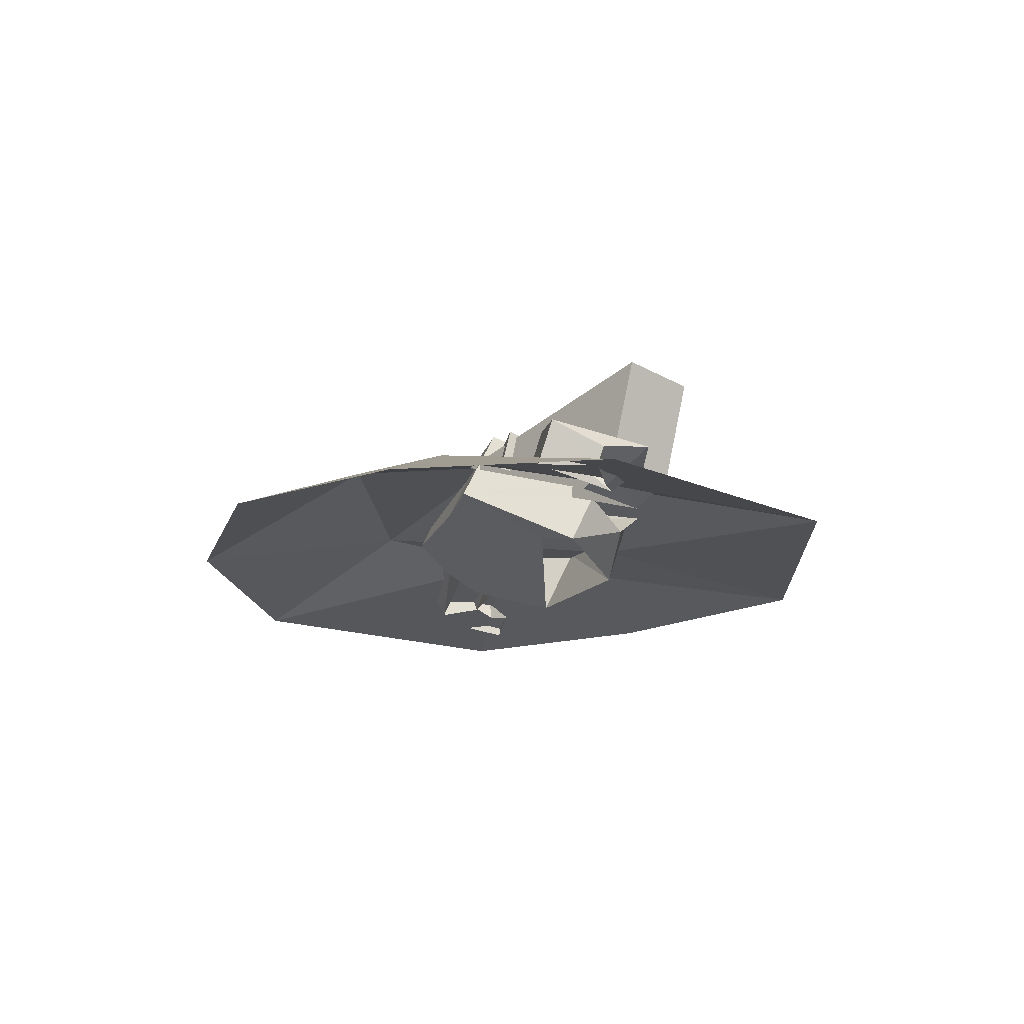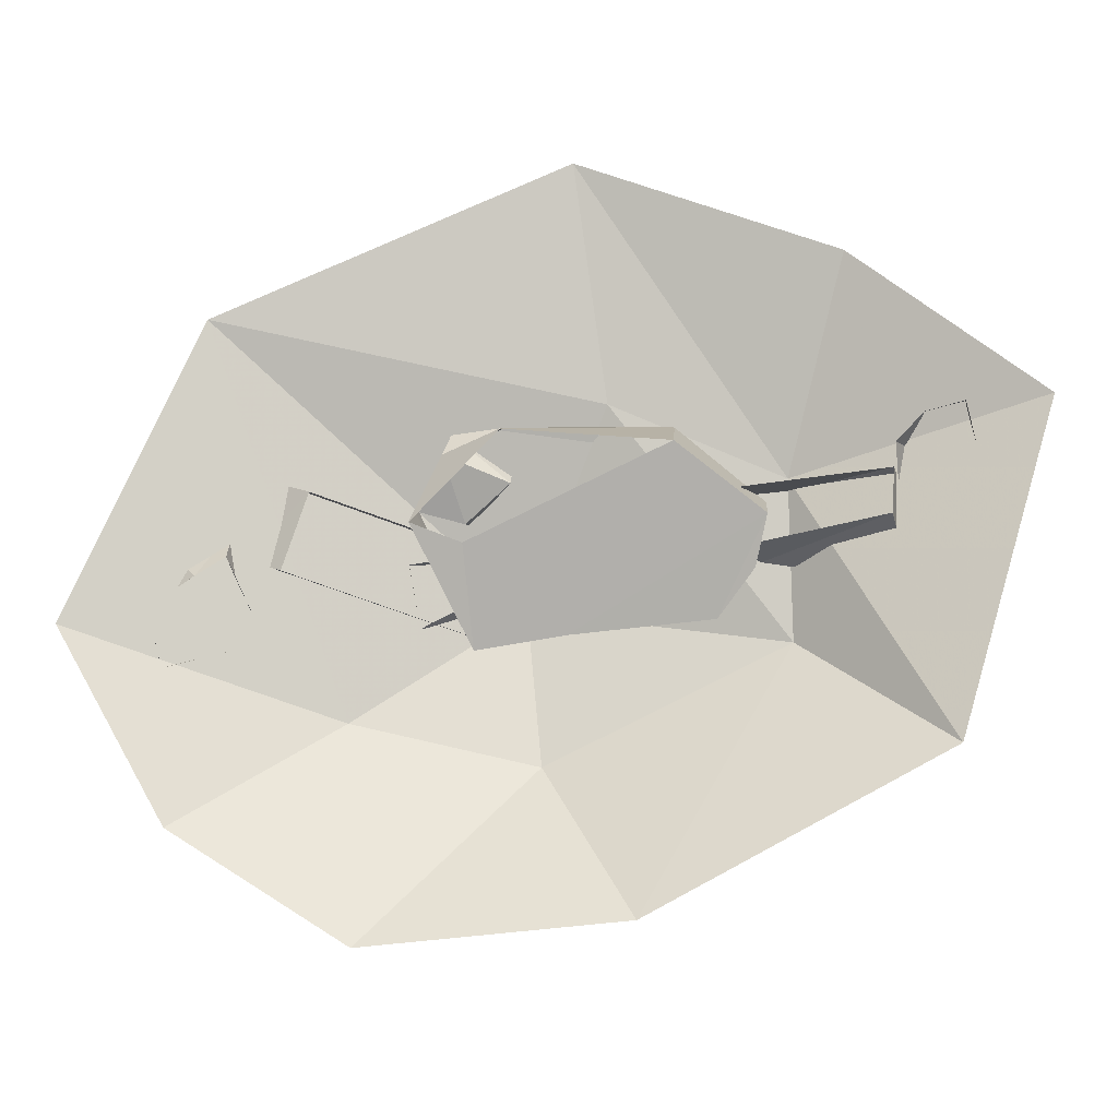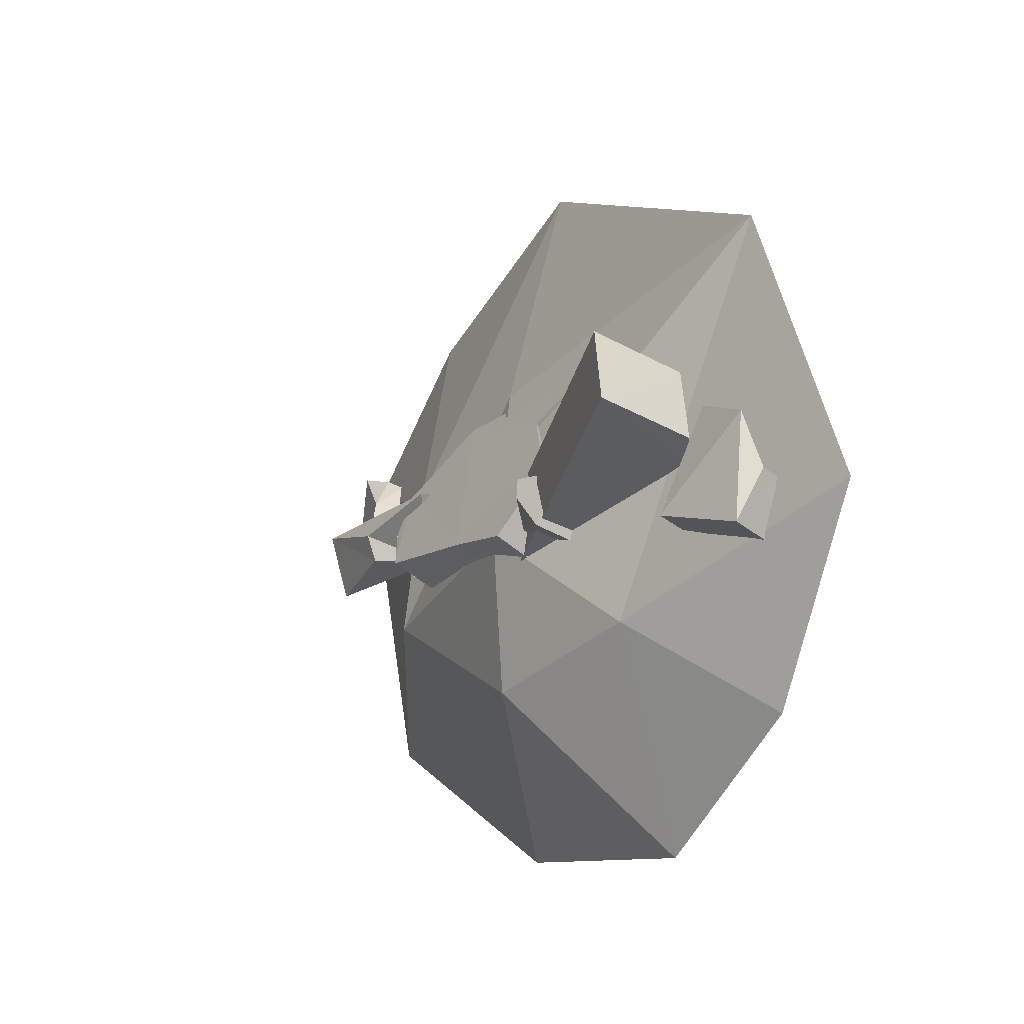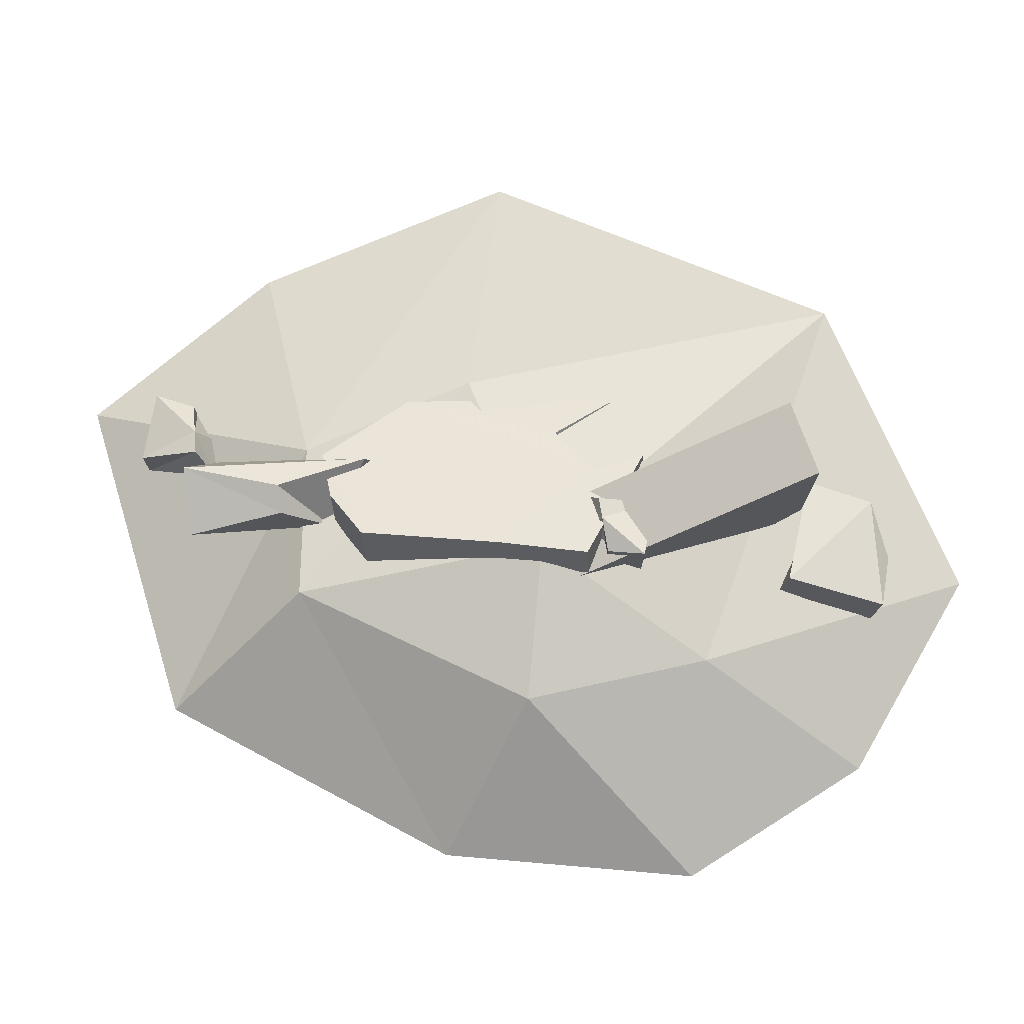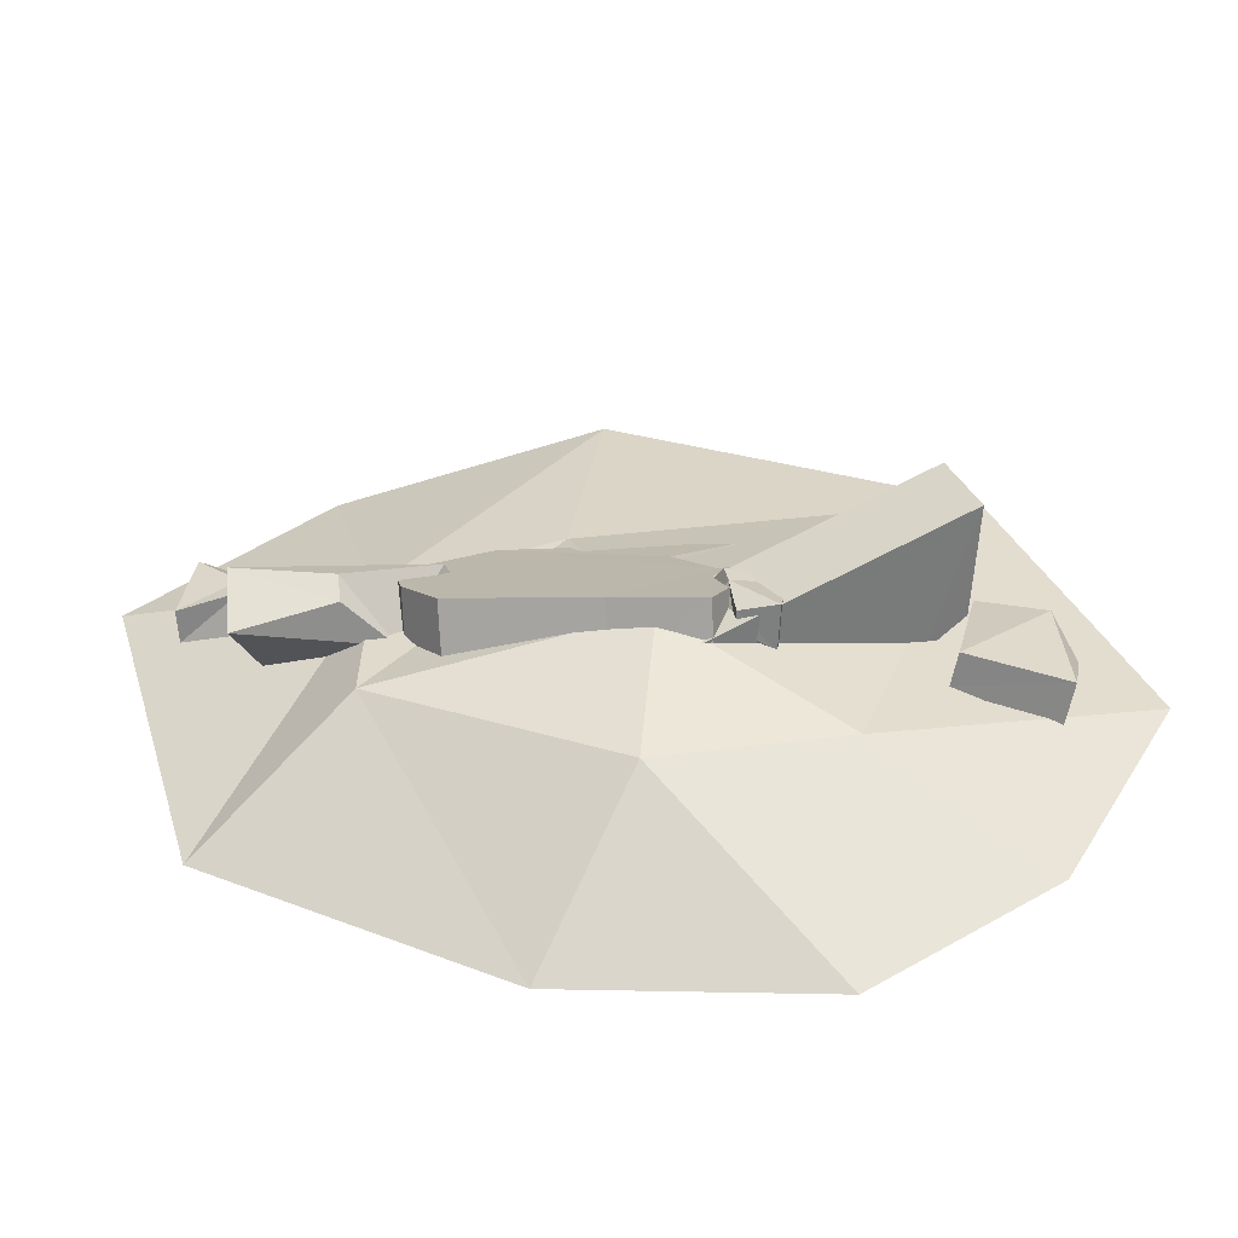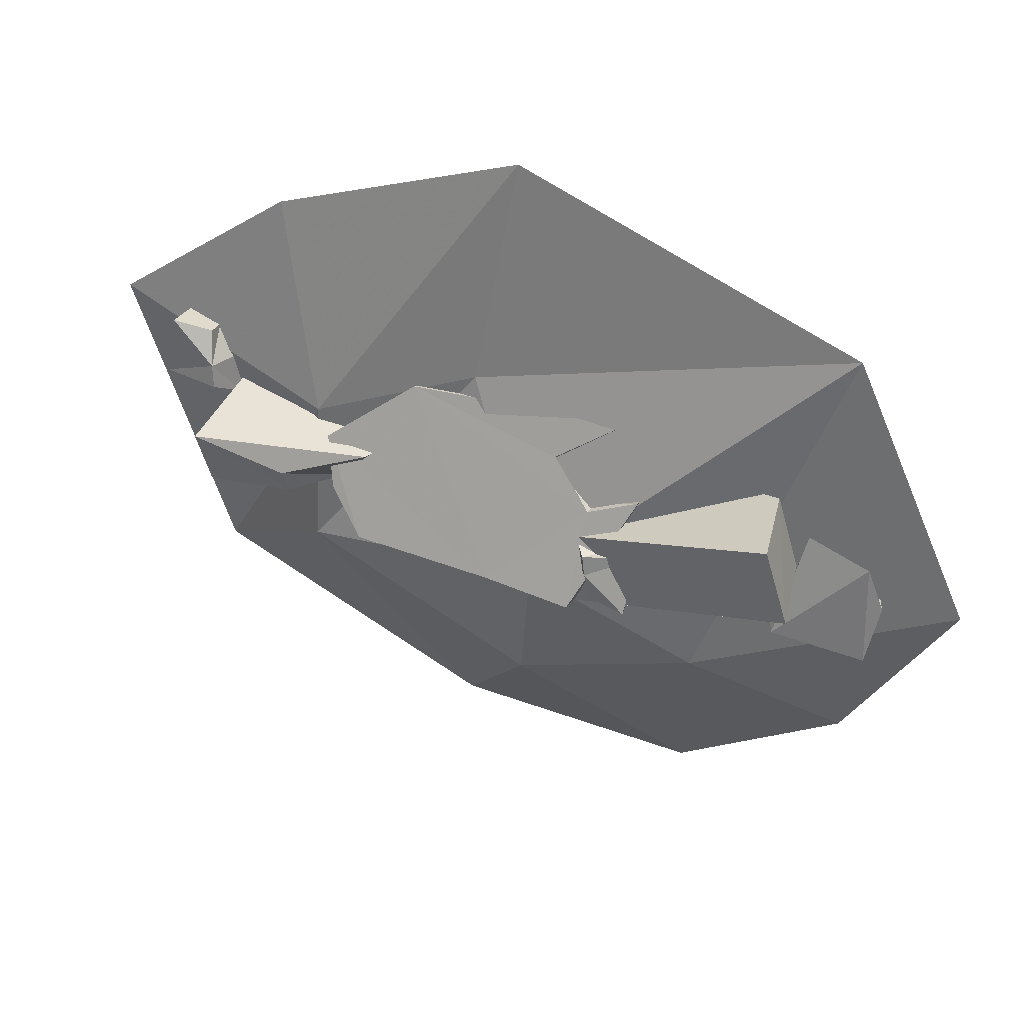
<metadata>
{"format":"obj","ext":"obj","renderer":"f3d","projection":"perspective","resolution":1024,"background":"white","views":[{"elev":-15.4,"azim":-110.7,"up":"+Y"},{"elev":-14.4,"azim":5.1,"up":"+Z"},{"elev":-15.8,"azim":-120.0,"up":"+Z"},{"elev":-10.3,"azim":-175.0,"up":"+Z"},{"elev":-49.2,"azim":-175.8,"up":"+Z"},{"elev":40.7,"azim":-160.2,"up":"+Z"}]}
</metadata>
<code>
v -0.46 0.47 0.98
v -1.09 0.26 1.38
v -0.46 0.35 0.85
v -1.16 0.03 1.09
v -0.96 0.48 0.44
v -1.48 0.35 0.56
v -0.93 0.7 0.48
v -1.49 0.59 0.68
v 0.14 0.38 -0.82
v 1.72 0.37 -0.68
v 0.12 1.19 -0.43
v 1.71 1.17 -0.29
v 3.64 0.11 0.6
v 4.5 -0.08 0.73
v 3.82 0.44 0.84
v 4.5 0.27 0.81
v 3.85 0.38 1.1
v 4.35 0.27 1.57
v 3.92 0.16 1.45
v 4.34 -0.24 1.45
v 3.61 -0.14 1.05
v 3.92 -0.05 1.4
v 2.25 0.69 0.72
v 2.27 -0.1 0.33
v 2.11 0.94 0.19
v 2.13 0.14 -0.19
v -0.5 0.25 1.44
v -0.49 -0.45 1.21
v 1.3 0.32 1.42
v 1.32 -0.47 1.03
v -3.39 0.18 0.4
v -3.41 -0.14 -0.02
v -3.14 0.58 -0.79
v -3.04 0.23 -0.87
v -4.11 0.22 0.14
v -3.73 -0.18 -0.23
v -4.24 -0.11 -0.55
v -4.3 0.1 -0.5
v -4.2 0.38 -1.08
v -4.06 -0.12 -1.2
v 2.68 0.96 -0.01
v 3.76 0.83 -0.23
v 2.19 0.41 -0.07
v 3.55 -0.17 0.28
v 1.91 0.07 0.01
v 3.59 -0.04 0.81
v 3.82 1.02 0.53
v -0.77 0.68 0.18
v -1.56 0.47 0
v -0.99 1.03 0.09
v -1.6 0.81 0.07
v -0.75 0.63 -0.31
v -1.03 1.07 -0.14
v -1.51 1.1 -0.57
v -1.09 1.01 -0.52
v -1.45 0.62 -0.67
v -0.67 0.83 -0.81
v -2.86 0.03 -0.14
v -3.46 1.48 0.25
v -3.3 0.3 0.05
v -3.01 0.2 0.88
v -2.56 -0.06 0.69
v -3.16 1.37 1.08
v -0.37 0.72 0.01
v -0.87 1.22 -0.56
v -1.47 -0.21 0.29
v -0.85 0.42 -0.96
v -0.92 -0.08 0.09
v -1.07 0.8 -0.57
v 1.73 0.82 0.64
v 1.39 0.06 0.6
v 2.71 1.05 0.3
v 5.24 -0.32 1.48
v 3.13 -0.32 3.12
v 2.49 0.41 0.84
v 0.27 -0.32 4.21
v 0.59 0.22 1.66
v -3.66 -0.32 2.56
v -0.34 0.97 -0.42
v -2.18 0.47 -1.71
v -5.15 -0.32 -0.75
v -3.92 -0.32 -2.9
v -1.97 -0.32 -4.13
v -0.16 0.75 -2.16
v 0.89 -0.32 -3.88
v 2.51 0.63 -0.89
v 4.16 -0.32 -2.15
o Node 0
f 3 2 1
f 4 2 3
f 5 4 3
f 6 4 5
f 6 6 5
f 7 6 6
f 7 7 6
f 5 7 7
f 8 5 7
f 6 5 8
f 6 6 8
f 5 6 6
f 5 5 6
f 7 5 5
f 3 7 5
f 1 7 3
f 1 1 3
f 9 1 1
f 9 9 1
f 10 9 9
f 11 10 9
f 12 10 11
f 12 12 11
f 13 12 12
f 13 13 12
f 14 13 13
f 15 14 13
f 16 14 15
f 17 16 15
f 18 16 17
f 19 18 17
f 19 18 19
f 14 19 19
f 14 19 14
f 16 14 14
f 20 14 16
f 18 20 16
f 18 20 18
f 21 18 18
f 21 18 21
f 17 21 21
f 13 21 17
f 15 13 17
f 15 13 15
f 19 15 15
f 19 15 19
f 17 19 19
f 22 19 17
f 21 22 17
f 21 22 21
f 18 21 21
f 18 21 18
f 19 18 18
f 20 18 19
f 22 20 19
f 22 20 22
f 23 22 22
f 23 22 23
f 24 23 23
f 25 23 24
f 26 25 24
f 12 25 26
f 10 12 26
f 10 12 10
f 27 10 10
f 27 10 27
f 28 27 27
f 29 27 28
f 30 29 28
f 23 29 30
f 24 23 30
f 24 23 24
f 31 24 24
f 31 24 31
f 32 31 31
f 33 31 32
f 34 33 32
f 34 33 34
f 35 34 34
f 35 34 35
f 36 35 35
f 31 35 36
f 32 31 36
f 32 31 32
f 37 32 32
f 37 32 37
f 36 37 37
f 38 37 36
f 35 38 36
f 38 38 35
f 39 38 35
f 37 38 39
f 40 37 39
f 40 37 40
f 41 40 40
f 41 40 41
f 42 41 41
f 43 41 42
f 44 43 42
f 45 43 44
f 45 45 44
f 31 45 45
f 31 31 45
f 35 31 31
f 33 35 31
f 39 35 33
f 34 39 33
f 40 39 34
f 40 40 34
f 46 40 40
f 46 46 40
f 47 46 46
f 44 47 46
f 42 47 44
f 42 42 44
f 48 42 42
f 48 48 42
f 49 48 48
f 50 49 48
f 51 49 50
f 51 51 50
f 52 51 51
f 52 52 51
f 48 52 52
f 53 48 52
f 50 48 53
f 50 50 53
f 50 50 50
f 50 50 50
f 51 50 50
f 53 51 50
f 54 51 53
f 55 54 53
f 55 54 55
f 49 55 55
f 49 55 49
f 51 49 49
f 56 49 51
f 54 56 51
f 54 56 54
f 57 54 54
f 57 54 57
f 58 57 57
f 59 57 58
f 60 59 58
f 60 59 60
f 61 60 60
f 61 60 61
f 60 61 61
f 62 61 60
f 58 62 60
f 58 62 58
f 63 58 58
f 63 58 63
f 59 63 63
f 61 63 59
f 60 61 59
f 60 61 60
f 64 60 60
f 64 60 64
f 57 64 64
f 63 64 57
f 59 63 57
f 59 63 59
f 61 59 59
f 61 59 61
f 62 61 61
f 63 61 62
f 64 63 62
f 64 63 64
f 2 64 64
f 2 64 2
f 27 2 2
f 1 2 27
f 29 1 27
f 7 1 29
f 29 7 29
f 11 7 29
f 23 11 29
f 12 11 23
f 25 12 23
f 25 12 25
f 11 25 25
f 11 25 11
f 65 11 11
f 7 11 65
f 8 7 65
f 8 7 8
f 66 8 8
f 66 8 66
f 67 66 66
f 68 66 67
f 9 68 67
f 30 68 9
f 9 30 9
f 24 30 9
f 10 24 9
f 26 24 10
f 26 26 10
f 54 26 26
f 54 54 26
f 56 54 54
f 55 56 54
f 69 56 55
f 53 69 55
f 69 69 53
f 52 69 53
f 56 69 52
f 56 56 52
f 2 56 56
f 2 2 56
f 27 2 2
f 4 27 2
f 28 27 4
f 4 28 4
f 66 28 4
f 6 66 4
f 6 66 6
f 11 6 6
f 11 6 11
f 9 11 11
f 65 11 9
f 67 65 9
f 8 65 67
f 67 8 67
f 6 8 67
f 66 6 67
f 66 6 66
f 70 66 66
f 70 66 70
f 43 70 70
f 71 70 43
f 45 71 43
f 45 71 45
f 71 45 45
f 71 45 71
f 46 71 71
f 70 71 46
f 47 70 46
f 70 70 47
f 72 70 47
f 43 70 72
f 72 43 72
f 41 43 72
f 47 41 72
f 42 41 47
f 75 74 73
f 76 74 75
f 77 76 75
f 78 76 77
f 79 78 77
f 78 78 79
f 80 78 79
f 81 78 80
f 80 81 80
f 82 81 80
f 80 82 80
f 83 82 80
f 84 83 80
f 85 83 84
f 86 85 84
f 87 85 86
f 75 87 86
f 73 87 75
f 73 73 75
f 75 73 73
f 75 75 73
f 77 75 75
f 86 77 75
f 79 77 86
f 84 79 86
f 80 79 84
o Node 1

</code>
